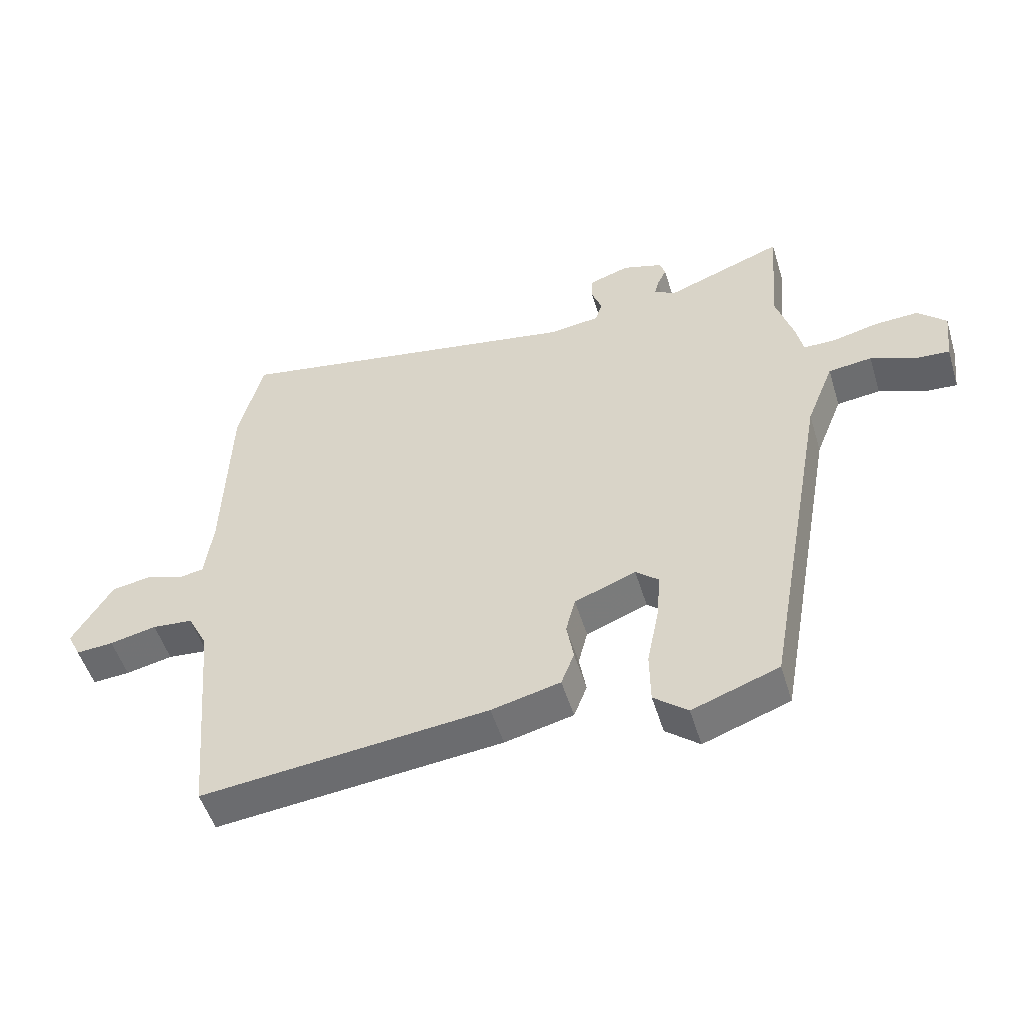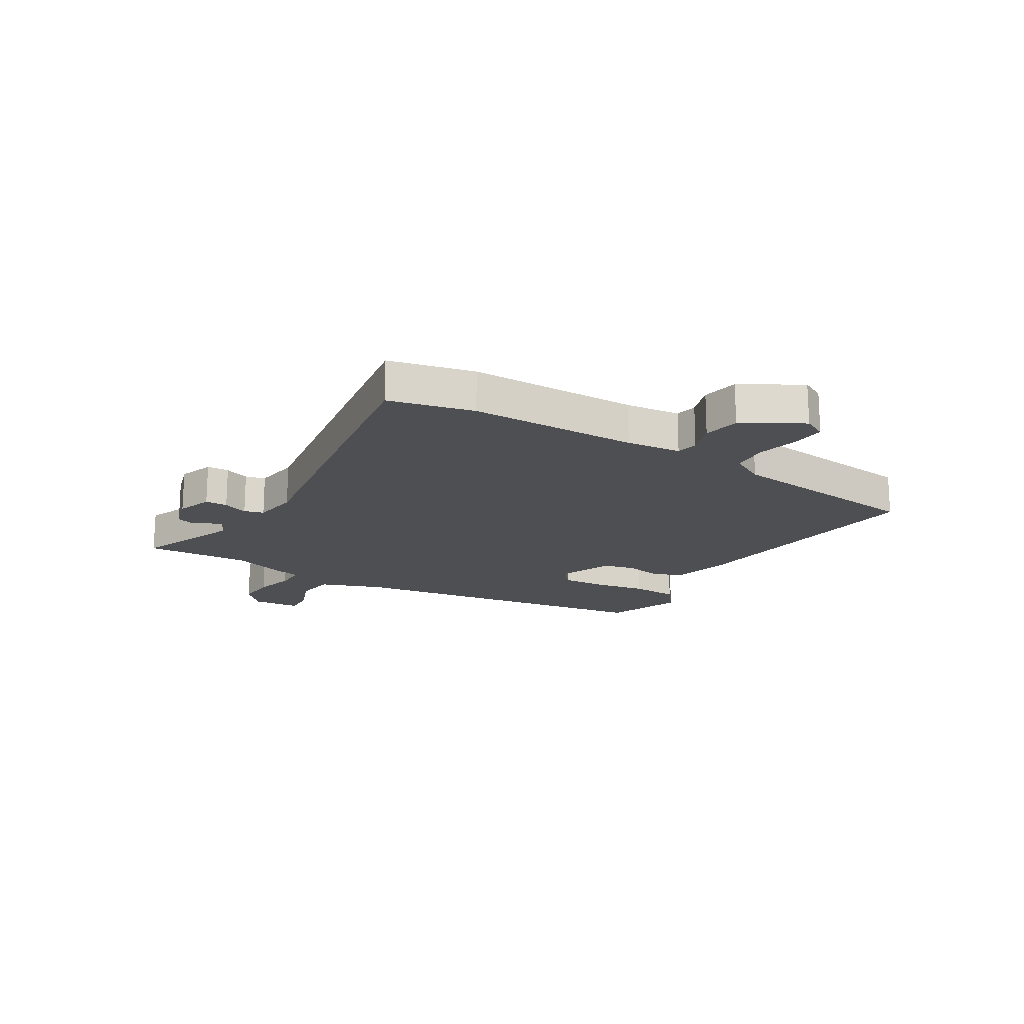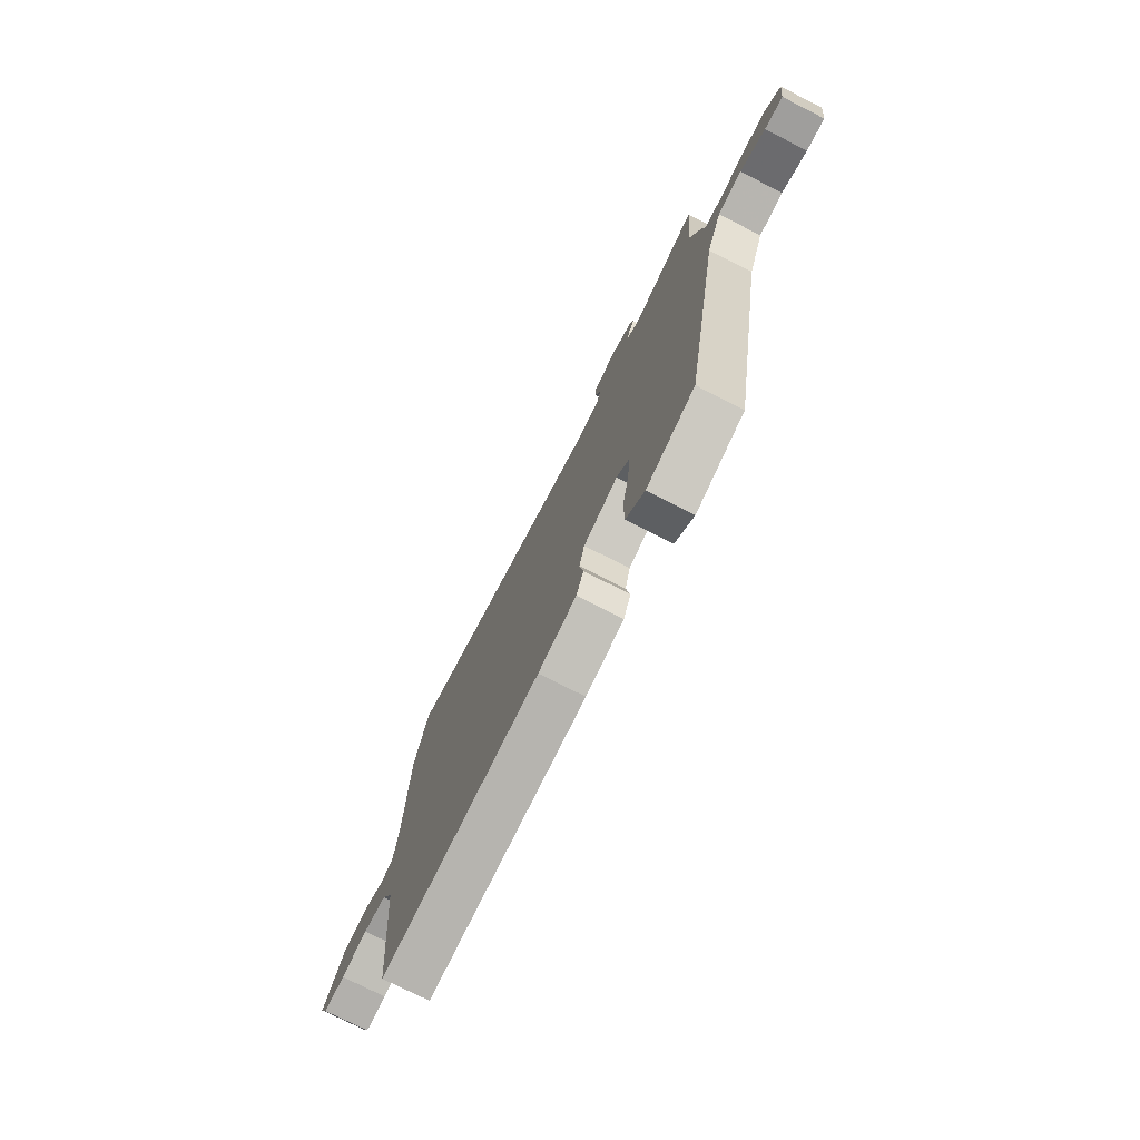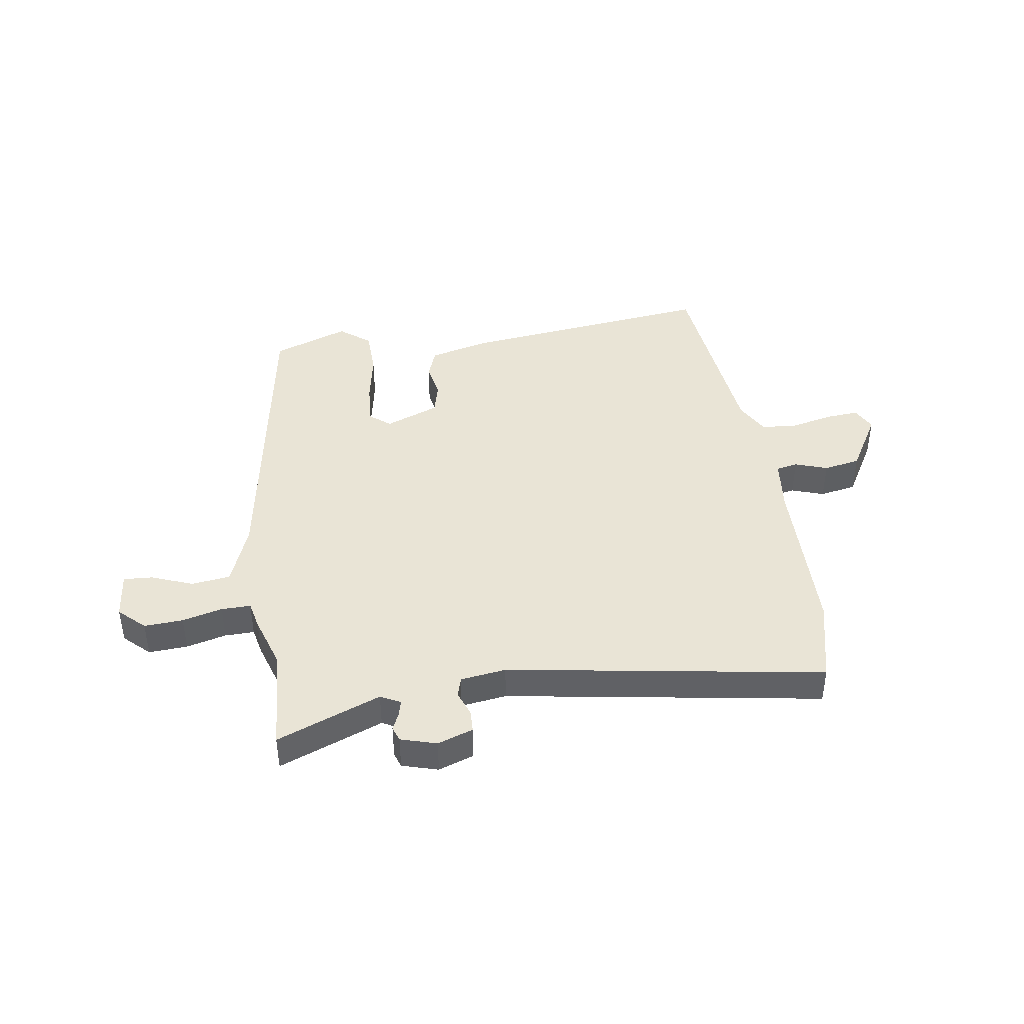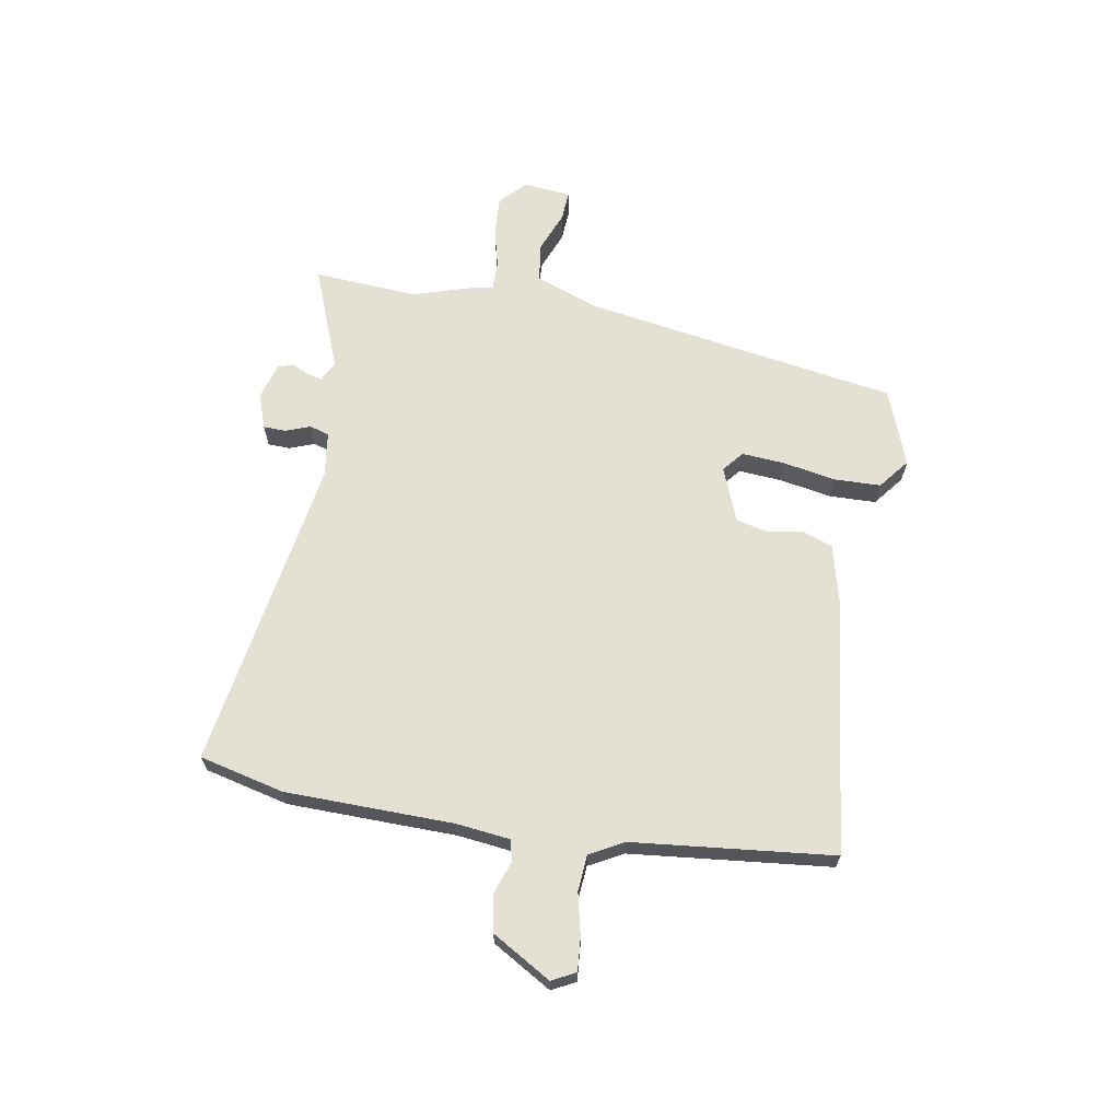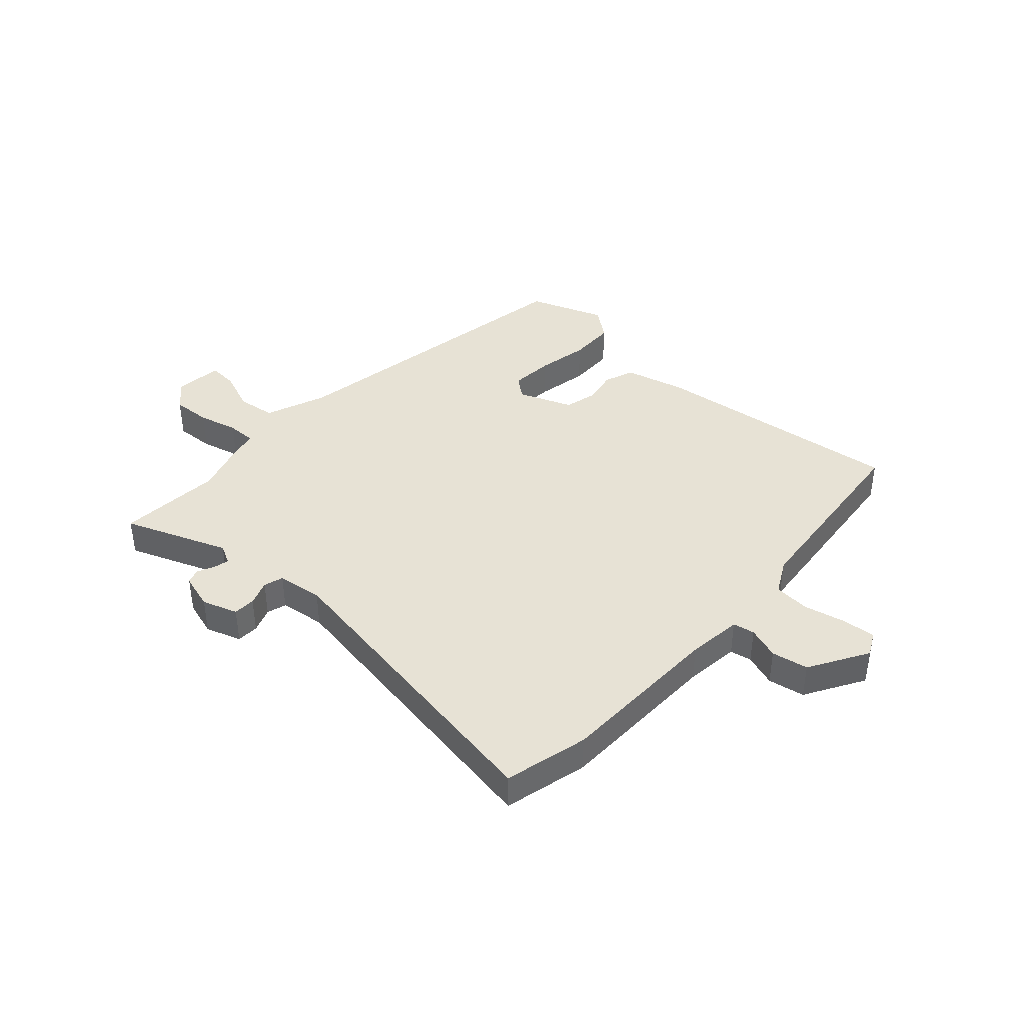
<metadata>
{"format":"obj","ext":"obj","renderer":"f3d","projection":"perspective","resolution":1024,"background":"white","views":[{"elev":-51.6,"azim":-163.1,"up":"+Z"},{"elev":-17.9,"azim":57.5,"up":"+Y"},{"elev":-75.1,"azim":-116.9,"up":"+Z"},{"elev":42.4,"azim":-9.5,"up":"+Y"},{"elev":65.8,"azim":98.9,"up":"+Y"},{"elev":40.5,"azim":41.5,"up":"+Y"}]}
</metadata>
<code>
v -0.418 0.07 -0.5
v -0.521 0.07 0.069
v -0.565 0.07 0.179
v -0.635 0.07 0.187
v -0.708 0.07 0.157
v -0.761 0.07 0.153
v -0.771 0.07 0.239
v -0.726 0.07 0.283
v -0.656 0.07 0.28
v -0.584 0.07 0.263
v -0.531 0.07 0.263
v -0.521 0.07 0.313
v -0.492 0.07 0.409
v -0.508 0.07 0.597
v -0.32 0.07 0.527
v -0.285 0.07 0.546
v -0.292 0.07 0.573
v -0.307 0.07 0.604
v -0.298 0.07 0.631
v -0.234 0.07 0.651
v -0.17 0.07 0.63
v -0.168 0.07 0.59
v -0.184 0.07 0.545
v -0.173 0.07 0.51
v -0.091 0.07 0.5
v 0.474 0.07 0.601
v 0.513 0.07 0.45
v 0.523 0.07 0.148
v 0.536 0.07 0.05
v 0.575 0.07 0.043
v 0.633 0.07 0.064
v 0.699 0.07 0.053
v 0.763 0.07 -0.052
v 0.742 0.07 -0.095
v 0.682 0.07 -0.091
v 0.607 0.07 -0.075
v 0.542 0.07 -0.081
v 0.51 0.07 -0.143
v 0.478 0.07 -0.503
v 0.019 0.07 -0.456
v -0.091 0.07 -0.43
v -0.112 0.07 -0.376
v -0.101 0.07 -0.313
v -0.116 0.07 -0.255
v -0.214 0.07 -0.218
v -0.251 0.07 -0.249
v -0.244 0.07 -0.327
v -0.225 0.07 -0.421
v -0.226 0.07 -0.505
v -0.28 0.07 -0.549
v -0.418 0 -0.5
v -0.521 0 0.069
v -0.565 0 0.179
v -0.635 0 0.187
v -0.708 0 0.157
v -0.761 0 0.153
v -0.771 0 0.239
v -0.726 0 0.283
v -0.656 0 0.28
v -0.584 0 0.263
v -0.531 0 0.263
v -0.521 0 0.313
v -0.492 0 0.409
v -0.508 0 0.597
v -0.32 0 0.527
v -0.285 0 0.546
v -0.292 0 0.573
v -0.307 0 0.604
v -0.298 0 0.631
v -0.234 0 0.651
v -0.17 0 0.63
v -0.168 0 0.59
v -0.184 0 0.545
v -0.173 0 0.51
v -0.091 0 0.5
v 0.474 0 0.601
v 0.513 0 0.45
v 0.523 0 0.148
v 0.536 0 0.05
v 0.575 0 0.043
v 0.633 0 0.064
v 0.699 0 0.053
v 0.763 0 -0.052
v 0.742 0 -0.095
v 0.682 0 -0.091
v 0.607 0 -0.075
v 0.542 0 -0.081
v 0.51 0 -0.143
v 0.478 0 -0.503
v 0.019 0 -0.456
v -0.091 0 -0.43
v -0.112 0 -0.376
v -0.101 0 -0.313
v -0.116 0 -0.255
v -0.214 0 -0.218
v -0.251 0 -0.249
v -0.244 0 -0.327
v -0.225 0 -0.421
v -0.226 0 -0.505
v -0.28 0 -0.549
f 50 1 2
f 49 50 2
f 48 49 2
f 47 48 2
f 46 47 2 3
f 45 46 3
f 44 45 3
f 41 42 43
f 40 41 43
f 39 40 43
f 38 39 43
f 37 38 43 44
f 34 35 36
f 33 34 36
f 32 33 36
f 31 32 36
f 30 31 36
f 29 30 36 37
f 37 44 3
f 29 37 3
f 28 29 3
f 28 3 4
f 27 28 4
f 26 27 4
f 25 26 4
f 21 22 23
f 20 21 23
f 19 20 23
f 18 19 23
f 17 18 23
f 16 17 23 24
f 15 16 24
f 13 14 15
f 15 24 25
f 13 15 25
f 12 13 25
f 11 12 25
f 8 9 10
f 7 8 10
f 6 7 10
f 5 6 10
f 4 5 10
f 4 10 11
f 4 11 25
f 52 51 100
f 52 100 99
f 52 99 98
f 52 98 97
f 53 52 97 96
f 53 96 95
f 53 95 94
f 93 92 91
f 93 91 90
f 93 90 89
f 93 89 88
f 94 93 88 87
f 86 85 84
f 86 84 83
f 86 83 82
f 86 82 81
f 86 81 80
f 87 86 80 79
f 53 94 87
f 53 87 79
f 53 79 78
f 54 53 78
f 54 78 77
f 54 77 76
f 54 76 75
f 73 72 71
f 73 71 70
f 73 70 69
f 73 69 68
f 73 68 67
f 74 73 67 66
f 74 66 65
f 65 64 63
f 75 74 65
f 75 65 63
f 75 63 62
f 75 62 61
f 60 59 58
f 60 58 57
f 60 57 56
f 60 56 55
f 60 55 54
f 61 60 54
f 75 61 54
f 1 51 52 2
f 2 52 53 3
f 3 53 54 4
f 4 54 55 5
f 5 55 56 6
f 6 56 57 7
f 7 57 58 8
f 8 58 59 9
f 9 59 60 10
f 10 60 61 11
f 11 61 62 12
f 12 62 63 13
f 13 63 64 14
f 14 64 65 15
f 15 65 66 16
f 16 66 67 17
f 17 67 68 18
f 18 68 69 19
f 19 69 70 20
f 20 70 71 21
f 21 71 72 22
f 22 72 73 23
f 23 73 74 24
f 24 74 75 25
f 25 75 76 26
f 26 76 77 27
f 27 77 78 28
f 28 78 79 29
f 29 79 80 30
f 30 80 81 31
f 31 81 82 32
f 32 82 83 33
f 33 83 84 34
f 34 84 85 35
f 35 85 86 36
f 36 86 87 37
f 37 87 88 38
f 38 88 89 39
f 39 89 90 40
f 40 90 91 41
f 41 91 92 42
f 42 92 93 43
f 43 93 94 44
f 44 94 95 45
f 45 95 96 46
f 46 96 97 47
f 47 97 98 48
f 48 98 99 49
f 49 99 100 50
f 50 100 51 1

</code>
